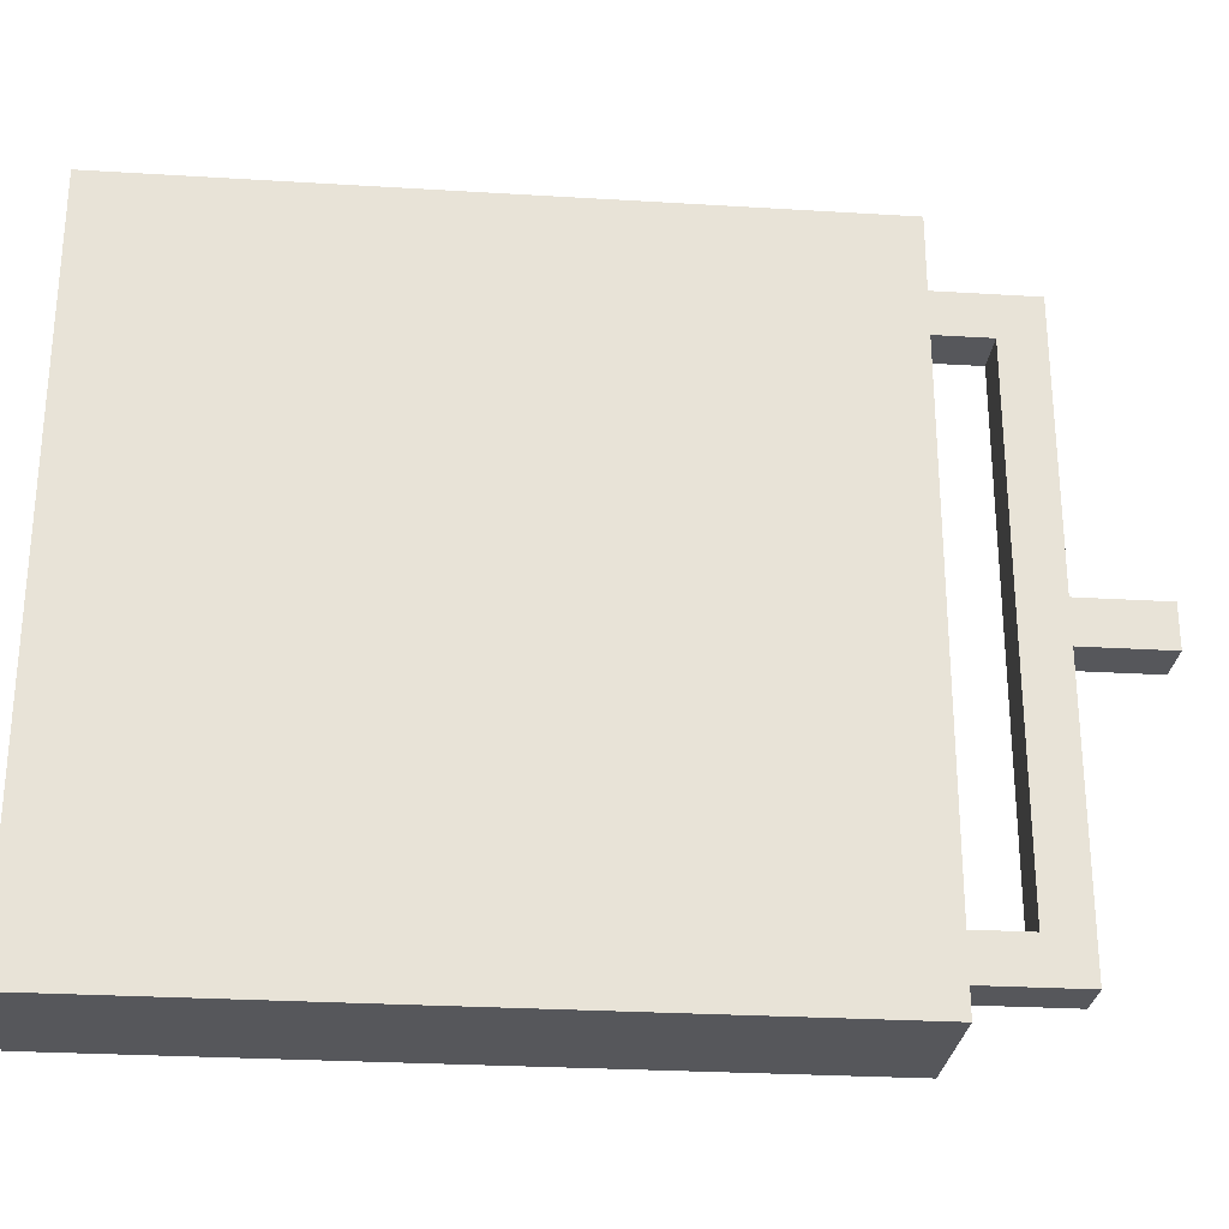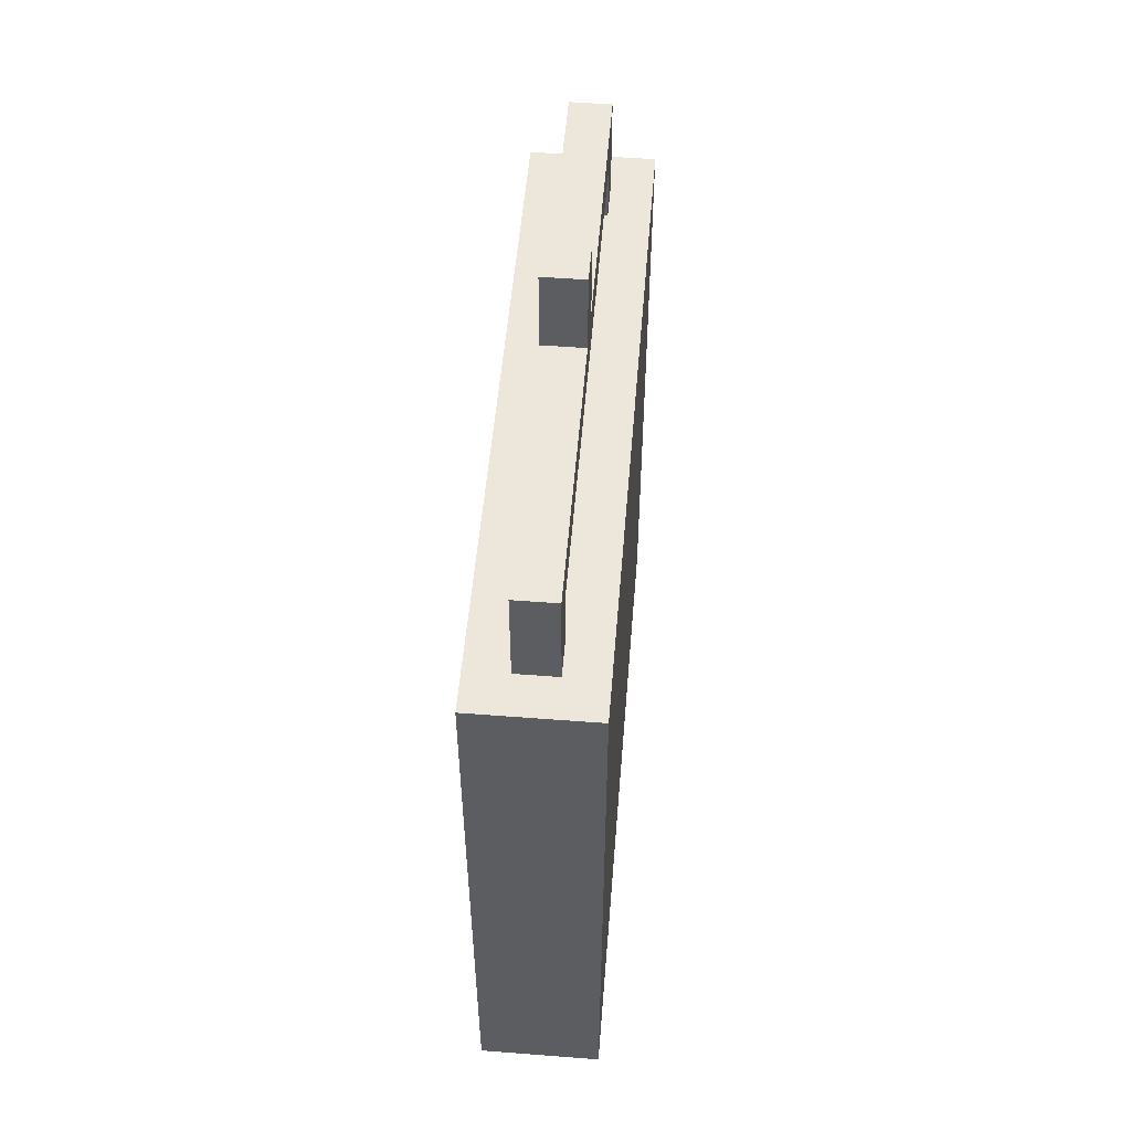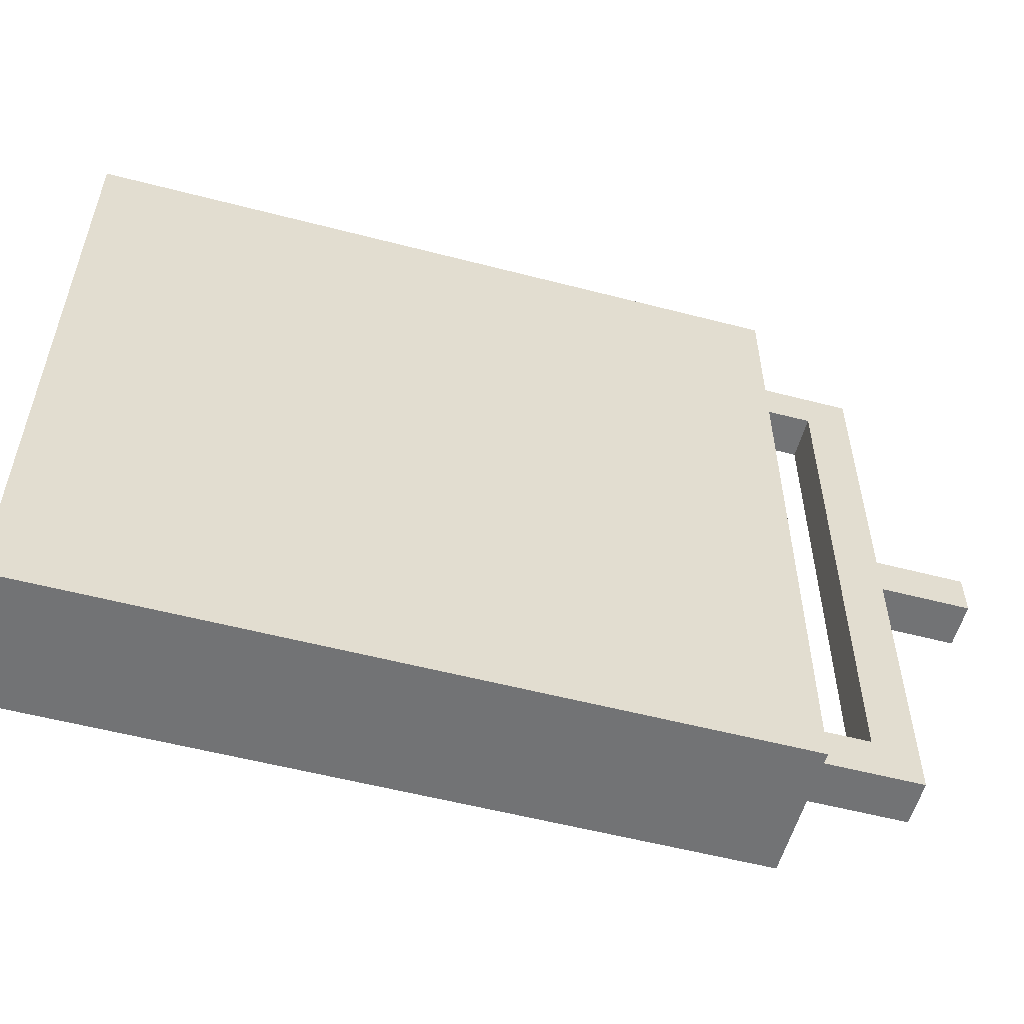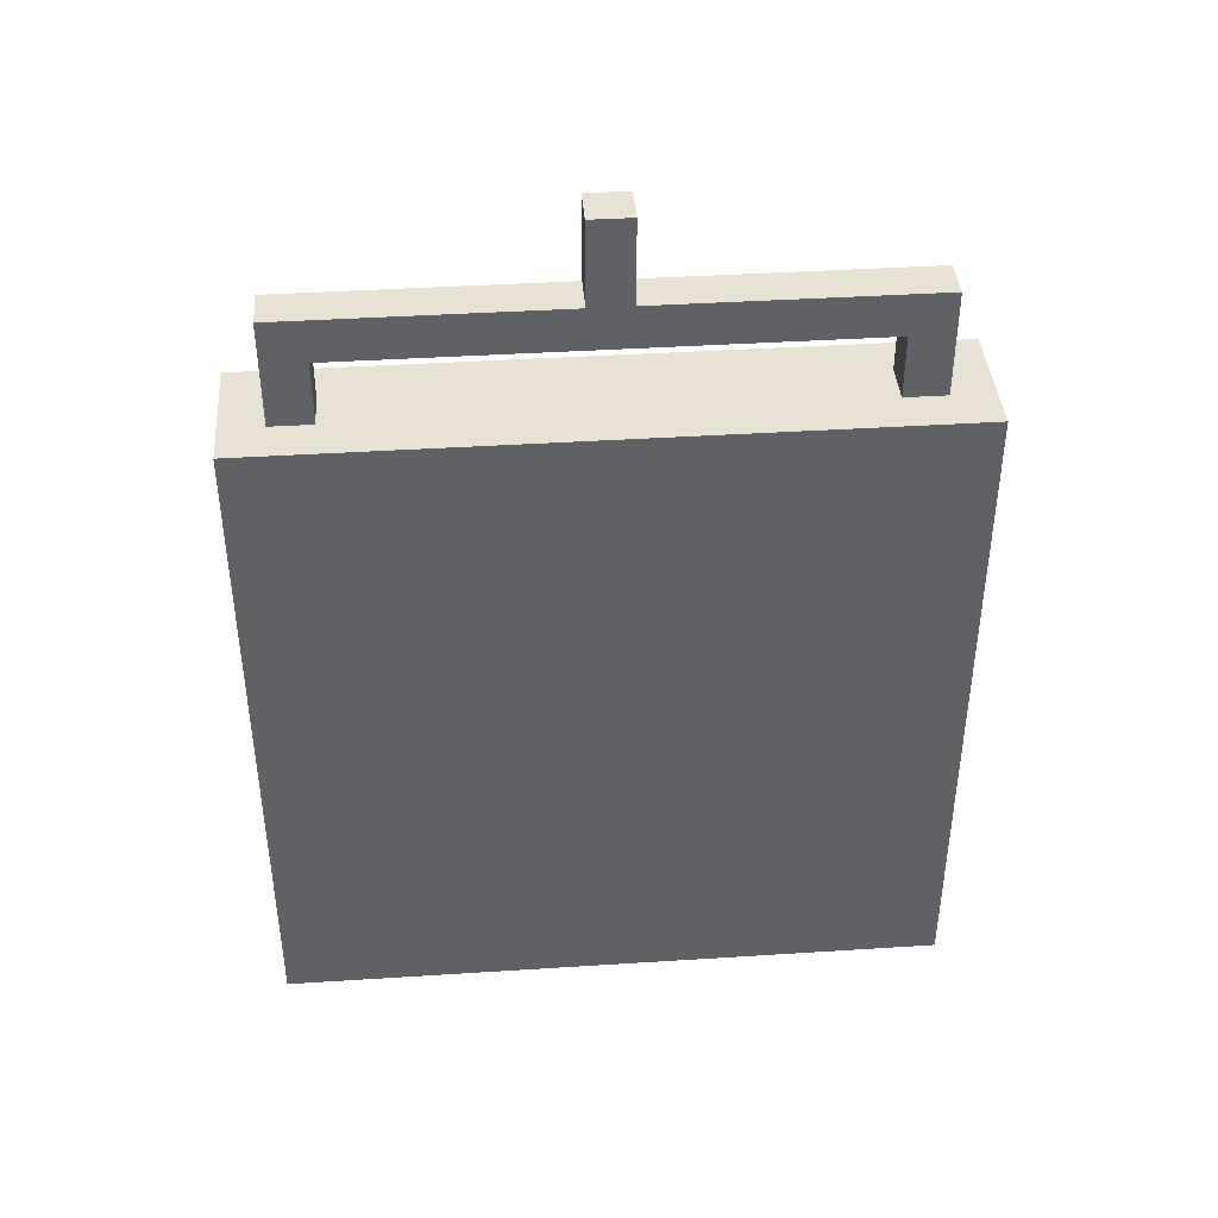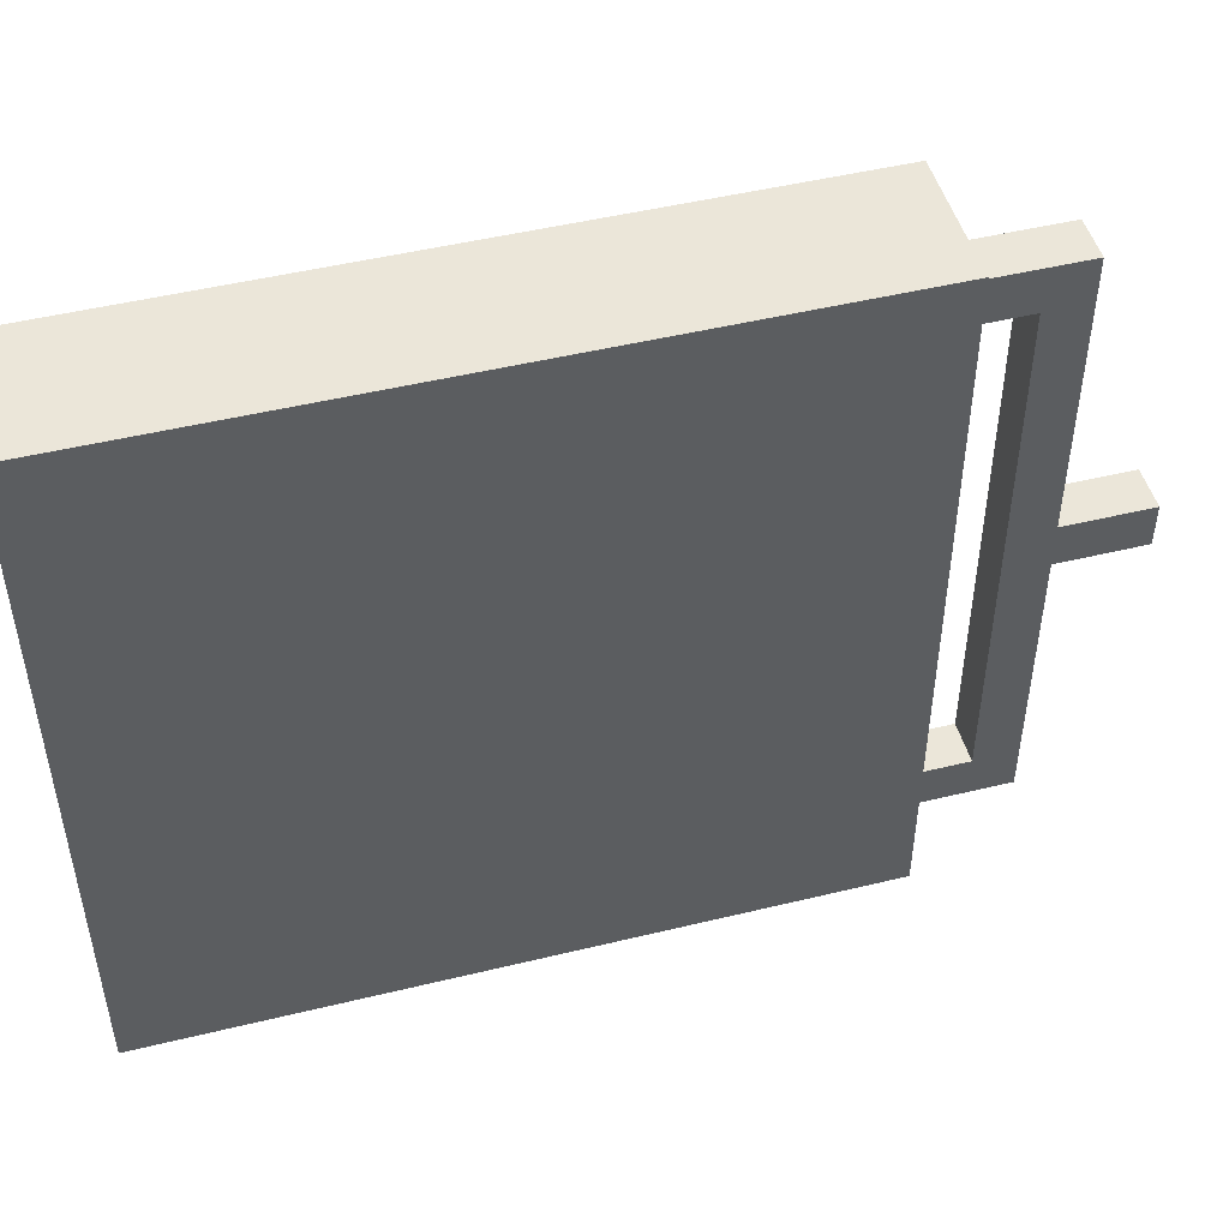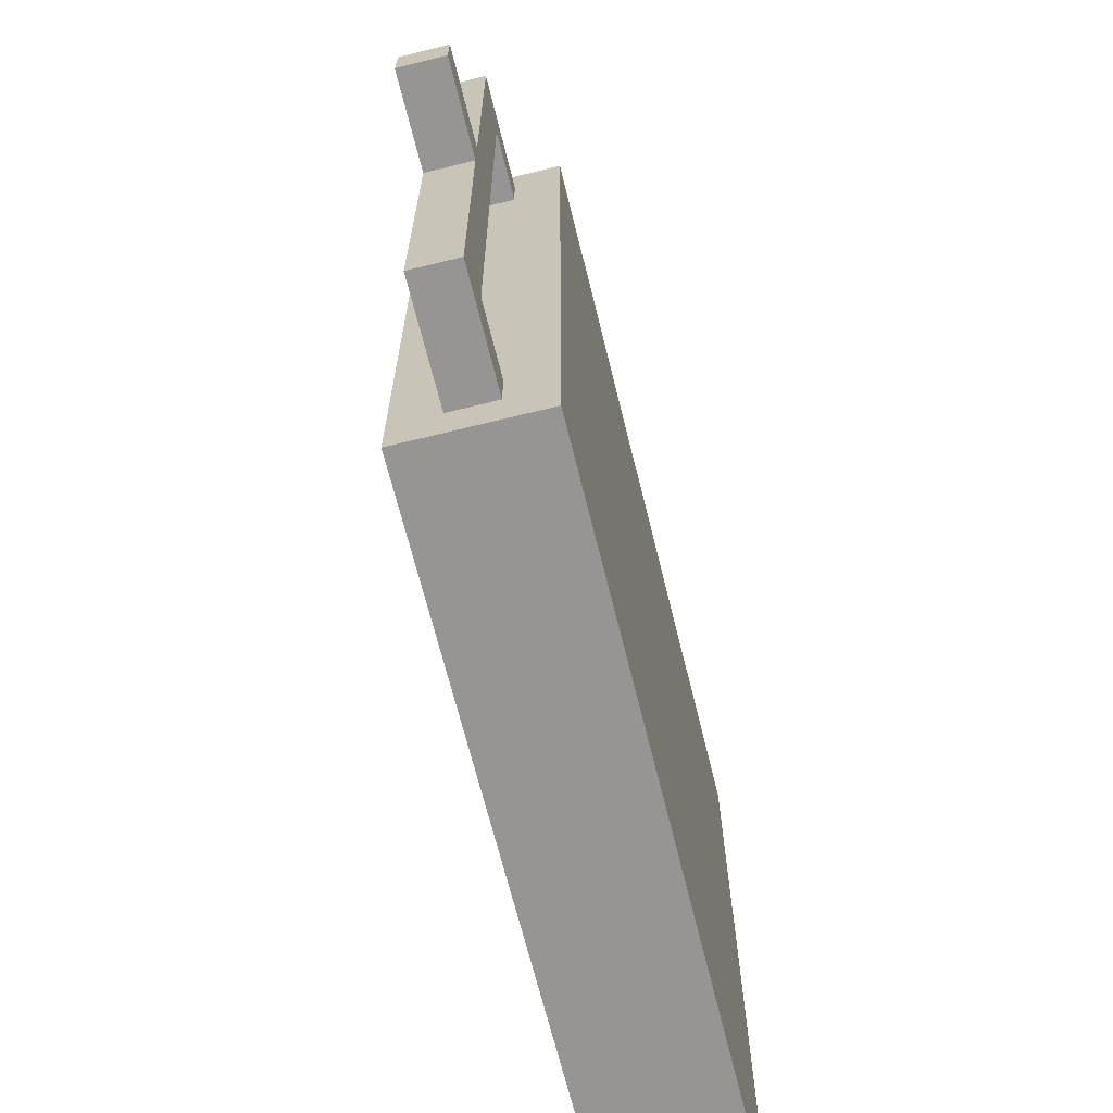
<metadata>
{"format":"obj","ext":"obj","renderer":"f3d","projection":"perspective","resolution":1024,"background":"white","views":[{"elev":-27.1,"azim":84.6,"up":"+Z"},{"elev":53.4,"azim":4.7,"up":"+Y"},{"elev":-55.8,"azim":74.7,"up":"+Z"},{"elev":40.6,"azim":-94.5,"up":"+Y"},{"elev":48.4,"azim":74.8,"up":"+Z"},{"elev":-67.5,"azim":-166.1,"up":"+Z"}]}
</metadata>
<code>
g DeathEscape_laser_box_1_3
v -0.0625 0.9375 0.875
v -0.0625 0.9375 0.75
v -0.0625 1.188 0.75
v -0.0625 1.312 0.875
v -0.0625 1.312 0.0625
v -0.0625 1.188 -5.191e-08
v -0.0625 1.312 -0.0625
v -0.0625 1.312 -0.875
v -0.0625 1.188 -0.75
v -0.0625 0.9375 -0.875
v -0.0625 0.9375 -0.75
v -0.0625 1.562 0.0625
v -0.0625 1.562 -0.0625
v -0.0625 0.9375 0.75
v 0.0625 0.9375 0.75
v 0.0625 1.188 0.75
v -0.0625 1.188 0.75
v 0.0625 1.562 -0.0625
v 0.0625 1.312 -0.0625
v 0.0625 1.312 0.0625
v 0.0625 1.562 0.0625
v 0.0625 1.188 -5.191e-08
v 0.0625 1.312 0.875
v 0.0625 1.188 0.75
v 0.0625 0.9375 0.75
v 0.0625 0.9375 0.875
v 0.0625 1.188 -0.75
v 0.0625 1.312 -0.875
v 0.0625 0.9375 -0.75
v 0.0625 0.9375 -0.875
v 0.0625 0.9375 0.875
v -0.0625 0.9375 0.875
v -0.0625 1.312 0.875
v 0.0625 1.312 0.875
v 0.0625 1.188 0.75
v 0.0625 1.188 -5.191e-08
v -0.0625 1.188 -5.191e-08
v -0.0625 1.188 0.75
v -0.0625 1.188 -0.75
v 0.0625 1.188 -0.75
v -0.0625 1.312 0.875
v -0.0625 1.312 0.0625
v 0.0625 1.312 0.0625
v 0.0625 1.312 0.875
v 0.0625 1.312 -0.0625
v 0.0625 1.562 -0.0625
v -0.0625 1.562 -0.0625
v -0.0625 1.312 -0.0625
v -0.0625 1.312 -0.0625
v -0.0625 1.312 -0.875
v 0.0625 1.312 -0.875
v 0.0625 1.312 -0.0625
v 0.0625 1.188 -0.75
v 0.0625 0.9375 -0.75
v -0.0625 0.9375 -0.75
v -0.0625 1.188 -0.75
v -0.0625 1.312 -0.875
v -0.0625 0.9375 -0.875
v 0.0625 0.9375 -0.875
v 0.0625 1.312 -0.875
v -0.0625 1.562 0.0625
v -0.0625 1.562 -0.0625
v 0.0625 1.562 -0.0625
v 0.0625 1.562 0.0625
v -0.0625 1.312 0.0625
v -0.0625 1.562 0.0625
v 0.0625 1.562 0.0625
v 0.0625 1.312 0.0625
v -0.125 0.9375 0.9375
v 0.125 0.9375 0.9375
v 0.125 -0.9375 0.9375
v -0.125 -0.9375 0.9375
v 0.125 0.9375 0.9375
v 0.125 0.9375 0.6875
v 0.125 -0.9375 0.6875
v 0.125 -0.9375 0.9375
v 0.125 -0.9375 0.9375
v 0.125 -0.9375 0.6875
v -0.125 -0.9375 0.6875
v -0.125 -0.9375 0.9375
v -0.125 0.9375 0.6875
v -0.125 0.9375 0.9375
v -0.125 -0.9375 0.9375
v -0.125 -0.9375 0.6875
v -0.125 0.9375 -0.6875
v -0.125 0.9375 -0.9375
v 0.125 0.9375 -0.9375
v 0.125 0.9375 -0.6875
v 0.125 -0.9375 -0.6875
v 0.125 -0.9375 -0.9375
v -0.125 -0.9375 -0.9375
v -0.125 -0.9375 -0.6875
v -0.125 0.9375 0.9375
v -0.125 0.9375 0.6875
v 0.125 0.9375 0.6875
v 0.125 0.9375 0.9375
v -0.125 0.9375 -0.9375
v -0.125 0.9375 -0.6875
v -0.125 -0.9375 -0.6875
v -0.125 -0.9375 -0.9375
v -0.125 0.9375 -0.6875
v 0.125 0.9375 -0.6875
v 0.125 -0.9375 -0.6875
v -0.125 -0.9375 -0.6875
v 0.125 0.9375 0.6875
v -0.125 0.9375 0.6875
v -0.125 -0.9375 0.6875
v 0.125 -0.9375 0.6875
v 0.125 0.9375 -0.9375
v -0.125 0.9375 -0.9375
v -0.125 -0.9375 -0.9375
v 0.125 -0.9375 -0.9375
v 0.125 0.9375 -0.6875
v 0.125 0.9375 -0.9375
v 0.125 -0.9375 -0.9375
v 0.125 -0.9375 -0.6875
v 0.1875 1 1
v 0.1875 1 -1
v 0.1875 -1 -1
v 0.1875 -1 1
v -0.1875 1 -1
v -0.1875 1 1
v -0.1875 -1 1
v -0.1875 -1 -1
v 0.1875 -1 1
v -0.1875 -1 1
v -0.1875 1 1
v 0.1875 1 1
v 0.1875 -1 1
v 0.1875 -1 -1
v -0.1875 -1 -1
v -0.1875 -1 1
v 0.1875 1 1
v -0.1875 1 1
v -0.1875 1 -1
v 0.1875 1 -1
v 0.1875 1 -1
v -0.1875 1 -1
v -0.1875 -1 -1
v 0.1875 -1 -1
g DeathEscape_laser_box_1_3_0
f 3 2 1
f 4 3 1
f 4 5 3
f 5 6 3
f 5 7 6
f 7 8 6
f 8 9 6
f 8 10 9
f 10 11 9
f 7 5 12
f 13 7 12
f 16 15 14
f 17 16 14
f 20 19 18
f 21 20 18
f 22 19 20
f 22 20 23
f 24 22 23
f 24 23 25
f 23 26 25
f 22 27 19
f 27 28 19
f 27 29 28
f 29 30 28
f 33 32 31
f 34 33 31
f 37 36 35
f 38 37 35
f 36 37 39
f 40 36 39
f 43 42 41
f 44 43 41
f 47 46 45
f 48 47 45
f 51 50 49
f 52 51 49
f 55 54 53
f 56 55 53
f 59 58 57
f 60 59 57
f 63 62 61
f 64 63 61
f 67 66 65
f 68 67 65
f 71 70 69
f 72 71 69
f 75 74 73
f 76 75 73
f 79 78 77
f 80 79 77
f 83 82 81
f 84 83 81
f 87 86 85
f 88 87 85
f 91 90 89
f 92 91 89
f 95 94 93
f 96 95 93
f 99 98 97
f 100 99 97
f 103 102 101
f 104 103 101
f 107 106 105
f 108 107 105
f 111 110 109
f 112 111 109
f 115 114 113
f 116 115 113
g DeathEscape_laser_box_1_3_1
f 119 118 117
f 120 119 117
f 123 122 121
f 124 123 121
f 127 126 125
f 128 127 125
f 131 130 129
f 132 131 129
f 135 134 133
f 136 135 133
f 139 138 137
f 140 139 137

</code>
